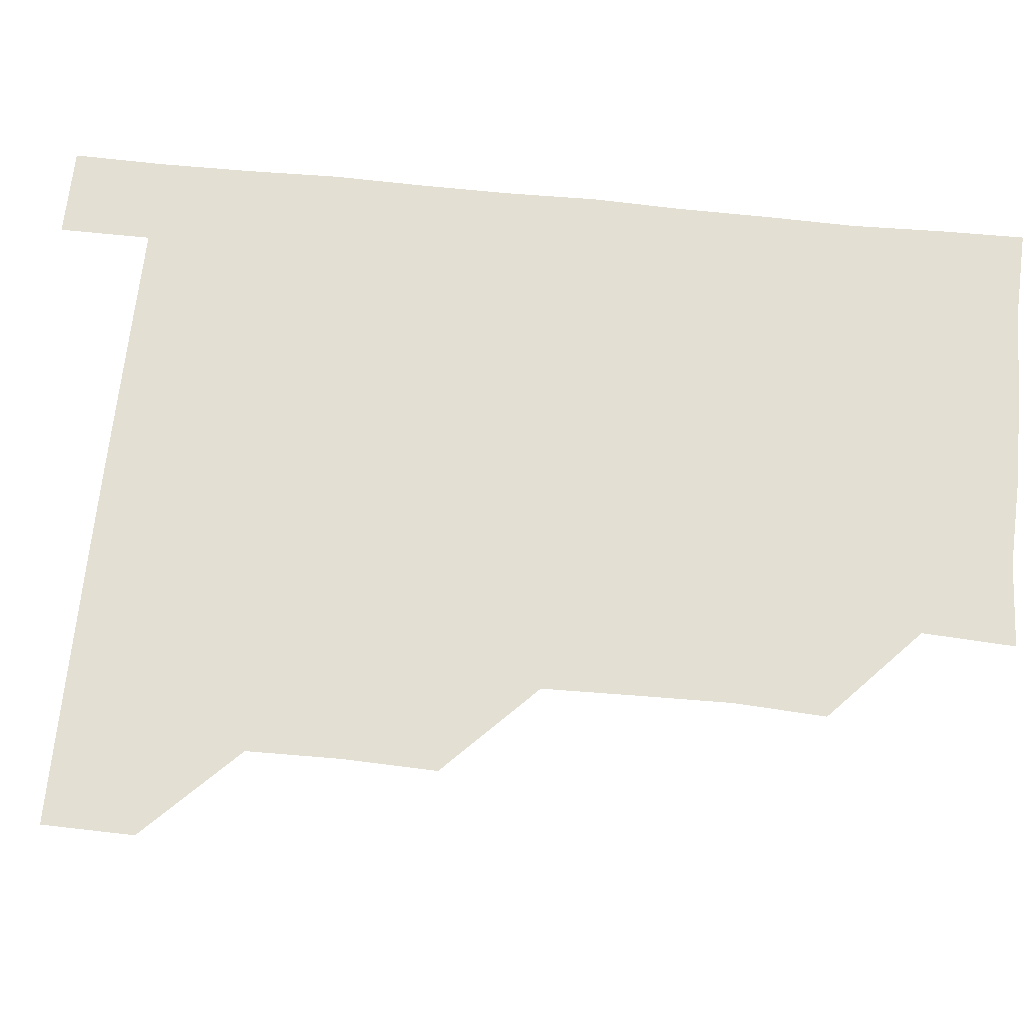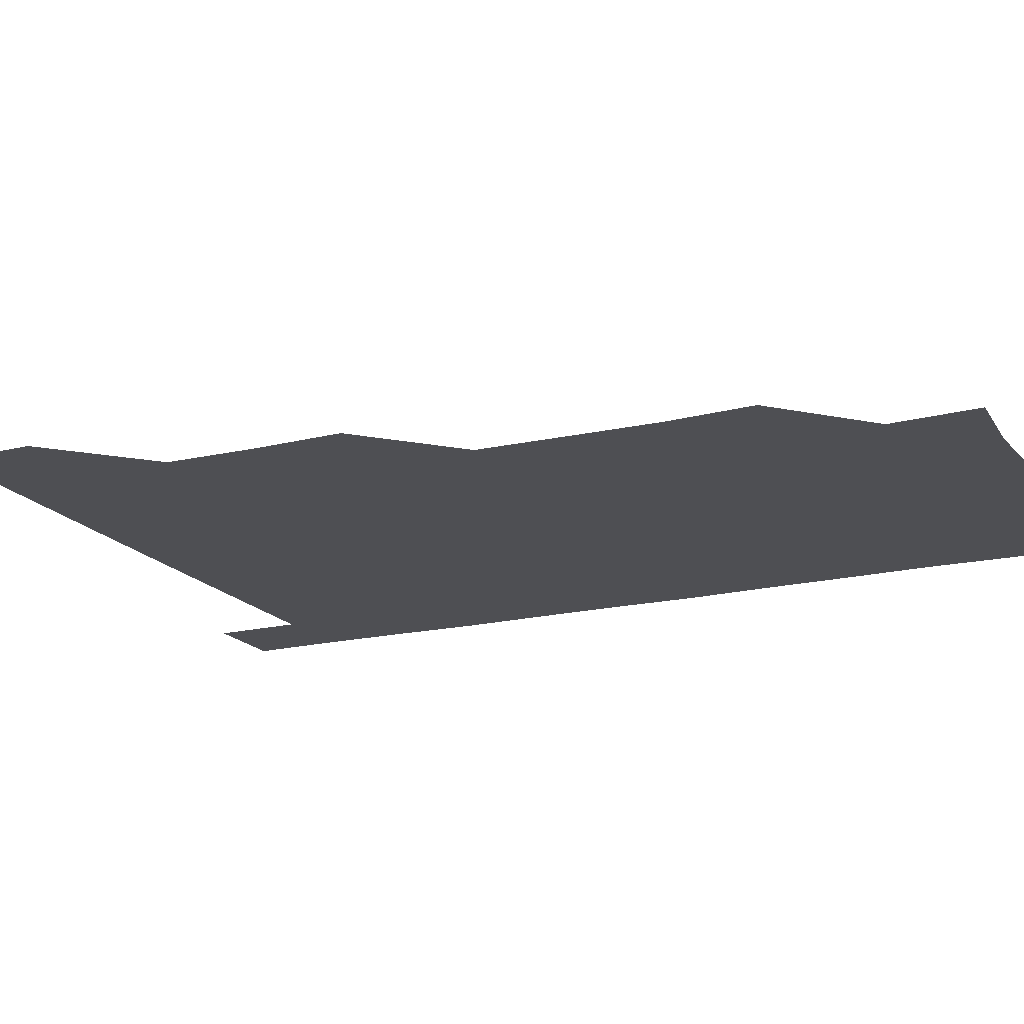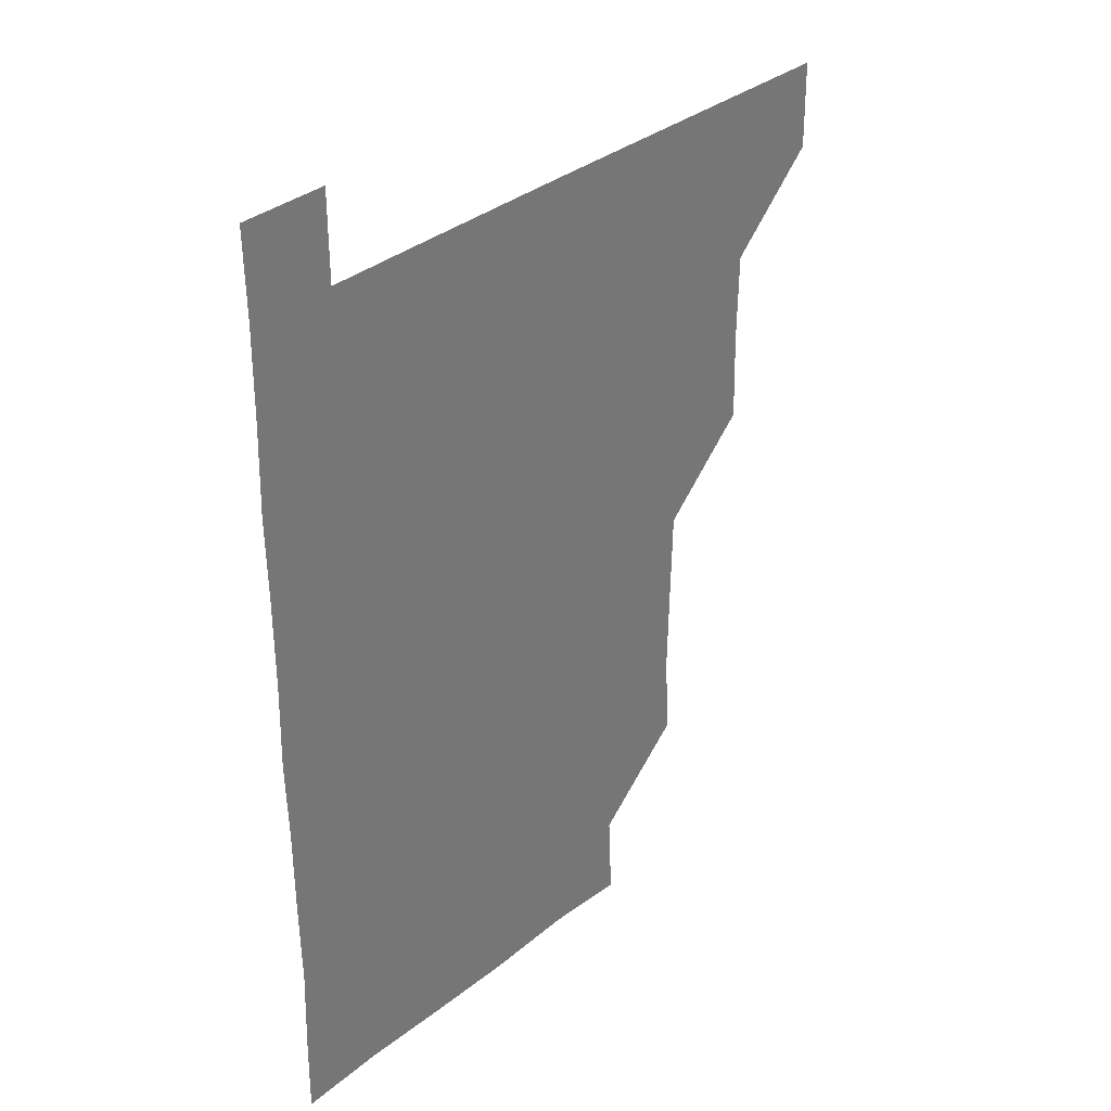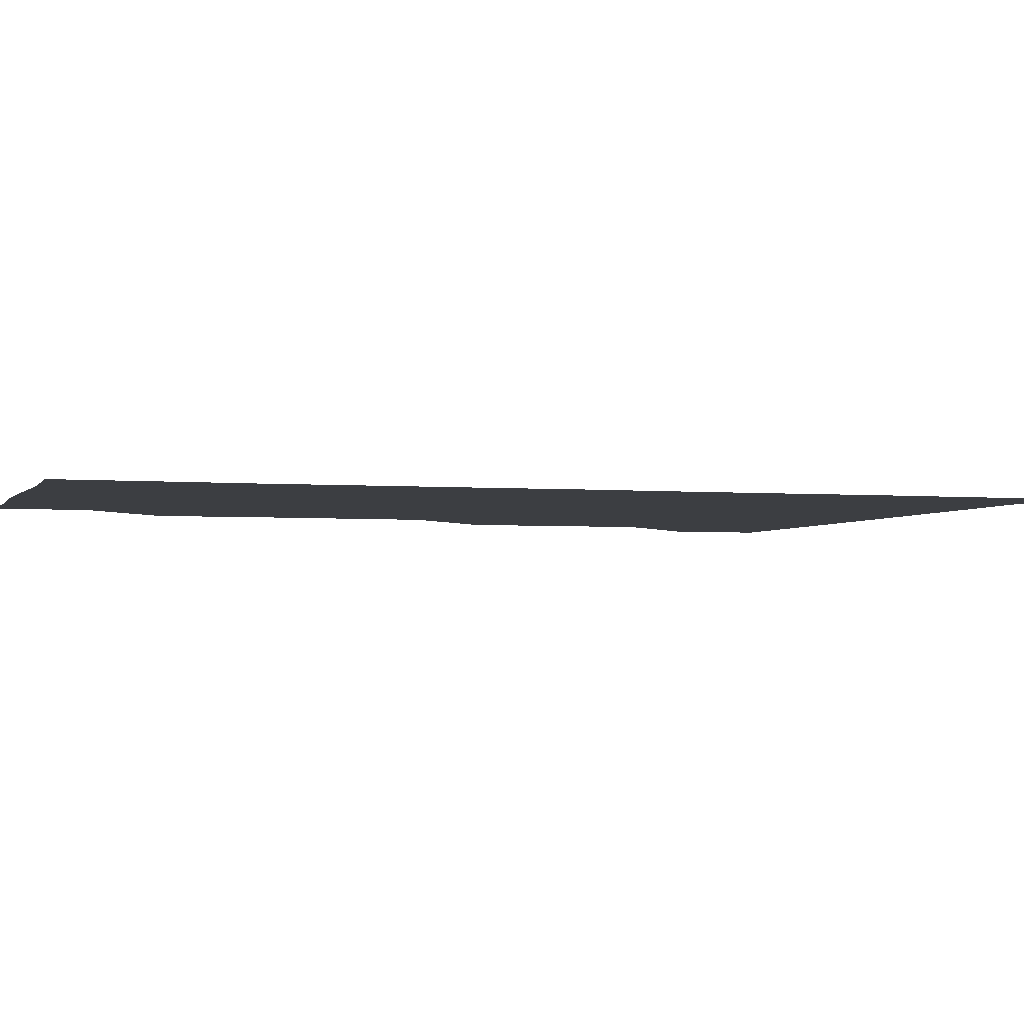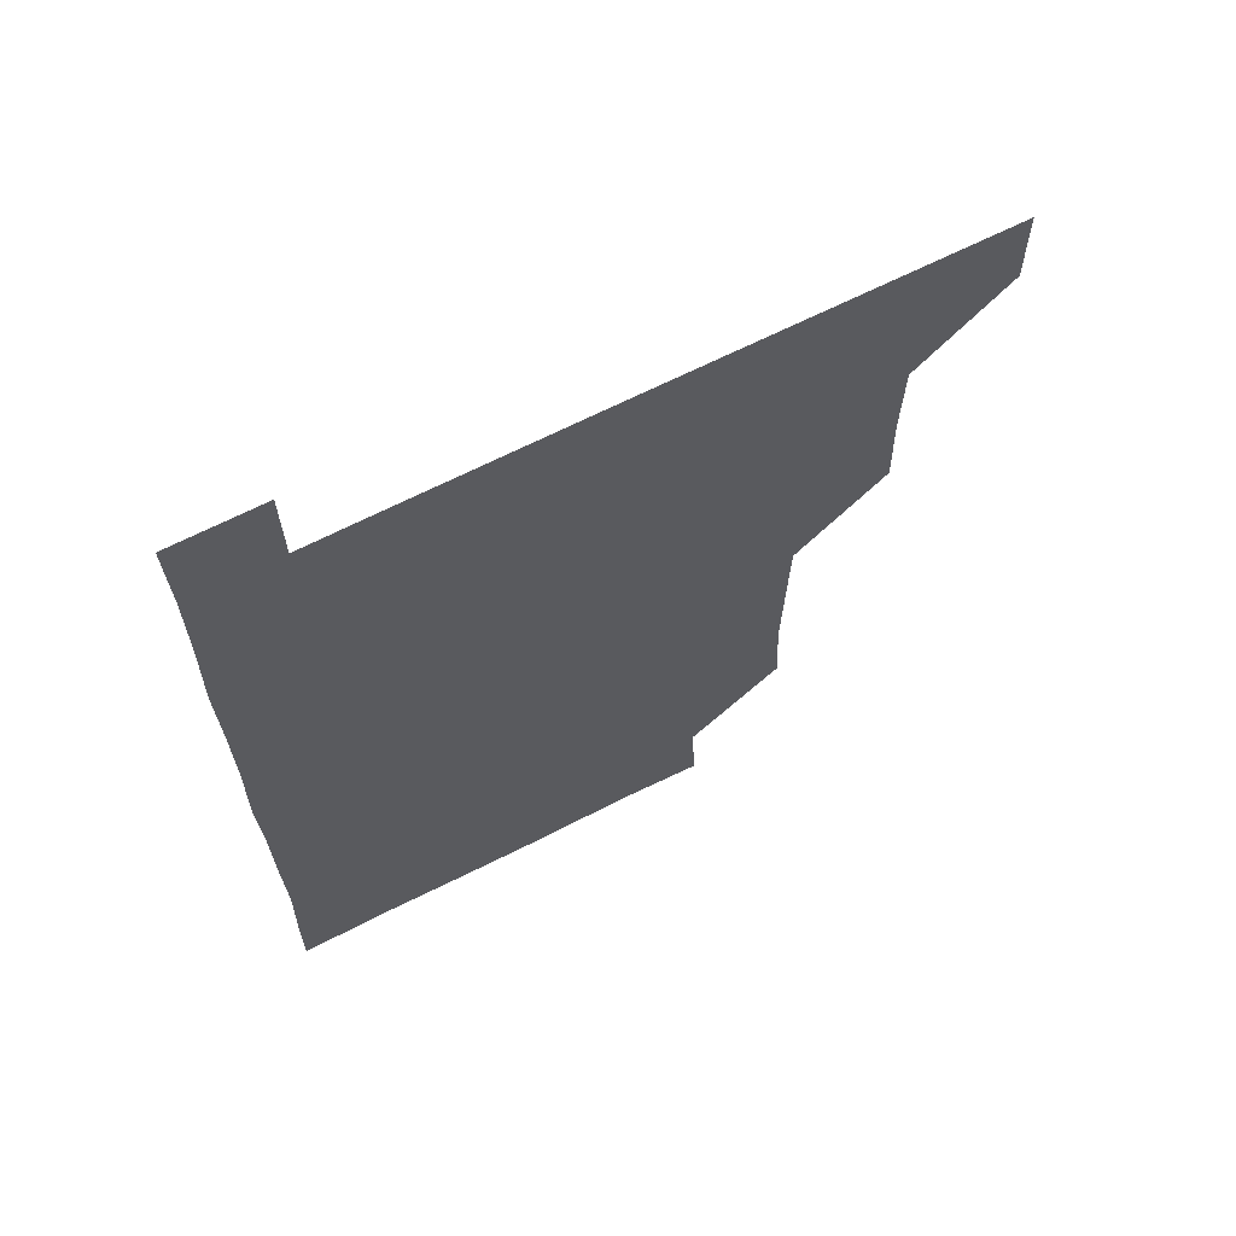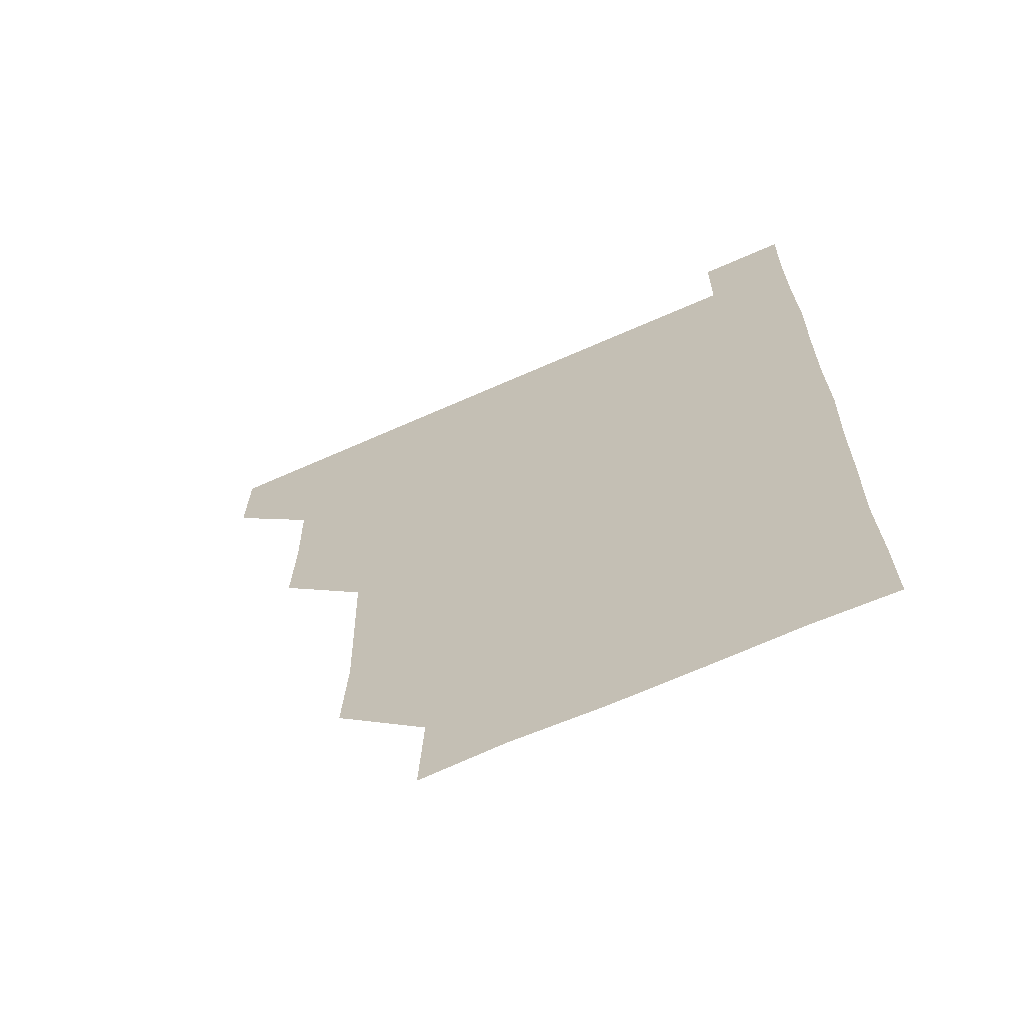
<metadata>
{"format":"obj","ext":"obj","renderer":"f3d","projection":"perspective","resolution":1024,"background":"white","views":[{"elev":66.9,"azim":-84.2,"up":"+Z"},{"elev":-18.1,"azim":-64.9,"up":"+Z"},{"elev":34.7,"azim":133.3,"up":"+Y"},{"elev":-3.0,"azim":72.7,"up":"+Z"},{"elev":66.9,"azim":153.1,"up":"+Y"},{"elev":-66.2,"azim":24.1,"up":"+Y"}]}
</metadata>
<code>
v 480.7 480.9 0
v 481.1 510.9 0
v 510.8 389.5 0
v 511.7 420.3 0
v 511.2 450.9 0
v 511.4 481 0
v 511 511 0
v 541.1 268.8 0
v 542.6 299 0
v 542 329.4 0
v 541.3 360 0
v 541.5 391.5 0
v 541 420.9 0
v 541.3 451.3 0
v 541.1 481 0
v 541 511.1 0
v 570.9 209.6 0
v 572.4 240 0
v 571.1 271.5 0
v 572.2 302.4 0
v 571.4 331.5 0
v 571.2 361.2 0
v 571.3 391.8 0
v 571.4 421.6 0
v 571.3 451.2 0
v 571.4 480.8 0
v 570.9 511.2 0
v 599.5 211.3 0
v 601.4 241.9 0
v 601.1 271 0
v 601.1 302.4 0
v 601.2 331.4 0
v 601.2 361.9 0
v 601.1 391.5 0
v 601.2 421.3 0
v 601.1 451.1 0
v 601.2 480.8 0
v 600.8 511.2 0
v 630.9 210.1 0
v 630.8 242.3 0
v 631.3 272 0
v 630.9 301.8 0
v 630.9 332.3 0
v 630.9 361.7 0
v 630.8 391.7 0
v 630.9 422 0
v 631 451.2 0
v 631.1 480.9 0
v 630.8 511 0
v 662 210.5 0
v 660.9 241.6 0
v 660.6 271.8 0
v 660.3 302.6 0
v 660.6 332 0
v 660.7 361.6 0
v 660.9 391.2 0
v 660.6 421.7 0
v 660.7 451.4 0
v 660.8 481.2 0
v 661.1 510.9 0
v 692.8 211.4 0
v 690 242.9 0
v 689.8 272.5 0
v 690.1 301.9 0
v 689.8 332.2 0
v 689.9 362.1 0
v 689.8 391.9 0
v 689.8 421.8 0
v 690.2 451.5 0
v 690.1 481.3 0
v 691 510.6 0
v 691 541.1 0
v 721.6 210.3 0
v 721.2 238.5 0
v 720.2 268.4 0
v 720.8 298.6 0
v 720.9 328.8 0
v 721.7 358.8 0
v 721.1 389 0
v 721.2 419.4 0
v 721.7 449.5 0
v 720.8 480.1 0
v 720.5 511 0
v 721 540.9 0
f 5 6 1
f 1 6 2
f 6 7 2
f 11 12 3
f 3 12 4
f 12 13 4
f 4 13 5
f 13 14 5
f 5 14 6
f 14 15 6
f 6 15 7
f 15 16 7
f 18 19 8
f 8 19 9
f 19 20 9
f 9 20 10
f 20 21 10
f 10 21 11
f 21 22 11
f 11 22 12
f 22 23 12
f 12 23 13
f 23 24 13
f 13 24 14
f 24 25 14
f 14 25 15
f 25 26 15
f 15 26 16
f 26 27 16
f 17 28 18
f 28 29 18
f 18 29 19
f 29 30 19
f 19 30 20
f 30 31 20
f 20 31 21
f 31 32 21
f 21 32 22
f 32 33 22
f 22 33 23
f 33 34 23
f 23 34 24
f 34 35 24
f 24 35 25
f 35 36 25
f 25 36 26
f 36 37 26
f 26 37 27
f 37 38 27
f 28 39 29
f 39 40 29
f 29 40 30
f 40 41 30
f 30 41 31
f 41 42 31
f 31 42 32
f 42 43 32
f 32 43 33
f 43 44 33
f 33 44 34
f 44 45 34
f 34 45 35
f 45 46 35
f 35 46 36
f 46 47 36
f 36 47 37
f 47 48 37
f 37 48 38
f 48 49 38
f 39 50 40
f 50 51 40
f 40 51 41
f 51 52 41
f 41 52 42
f 52 53 42
f 42 53 43
f 53 54 43
f 43 54 44
f 54 55 44
f 44 55 45
f 55 56 45
f 45 56 46
f 56 57 46
f 46 57 47
f 57 58 47
f 47 58 48
f 58 59 48
f 48 59 49
f 59 60 49
f 50 61 51
f 61 62 51
f 51 62 52
f 62 63 52
f 52 63 53
f 63 64 53
f 53 64 54
f 64 65 54
f 54 65 55
f 65 66 55
f 55 66 56
f 66 67 56
f 56 67 57
f 67 68 57
f 57 68 58
f 68 69 58
f 58 69 59
f 69 70 59
f 59 70 60
f 70 71 60
f 61 73 62
f 73 74 62
f 62 74 63
f 74 75 63
f 63 75 64
f 75 76 64
f 64 76 65
f 76 77 65
f 65 77 66
f 77 78 66
f 66 78 67
f 78 79 67
f 67 79 68
f 79 80 68
f 68 80 69
f 80 81 69
f 69 81 70
f 81 82 70
f 70 82 71
f 82 83 71
f 71 83 72
f 83 84 72

</code>
